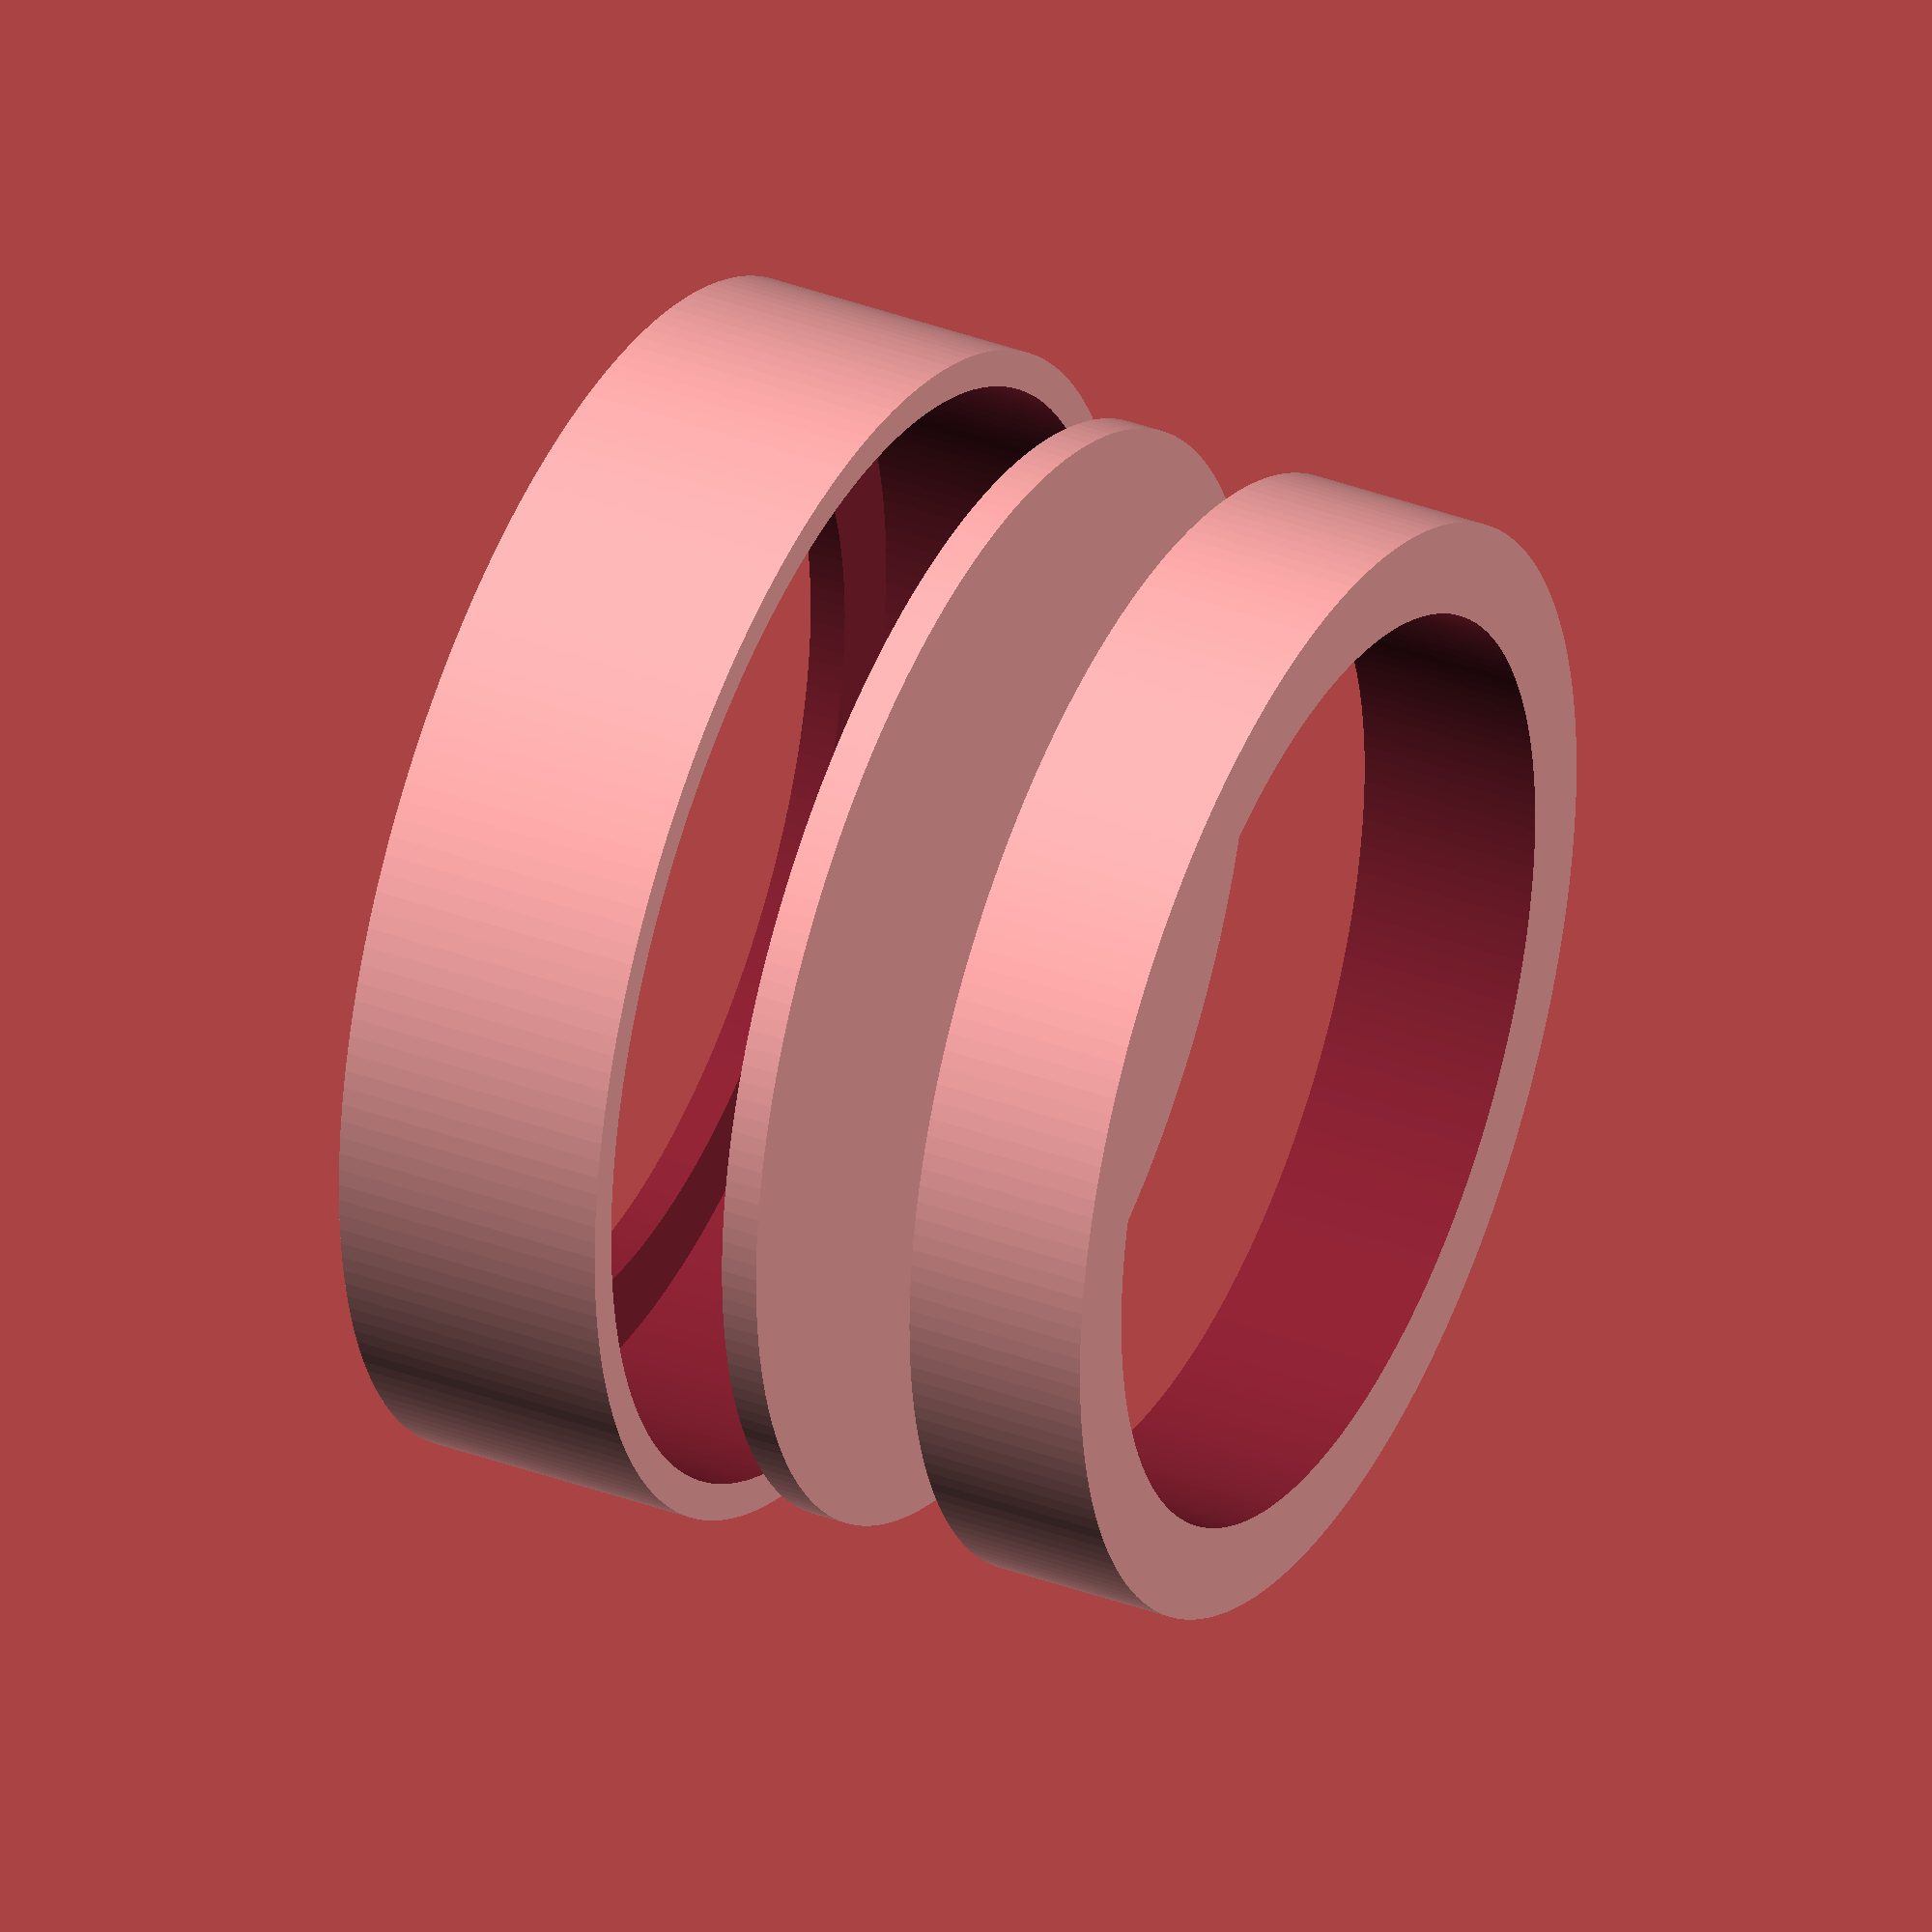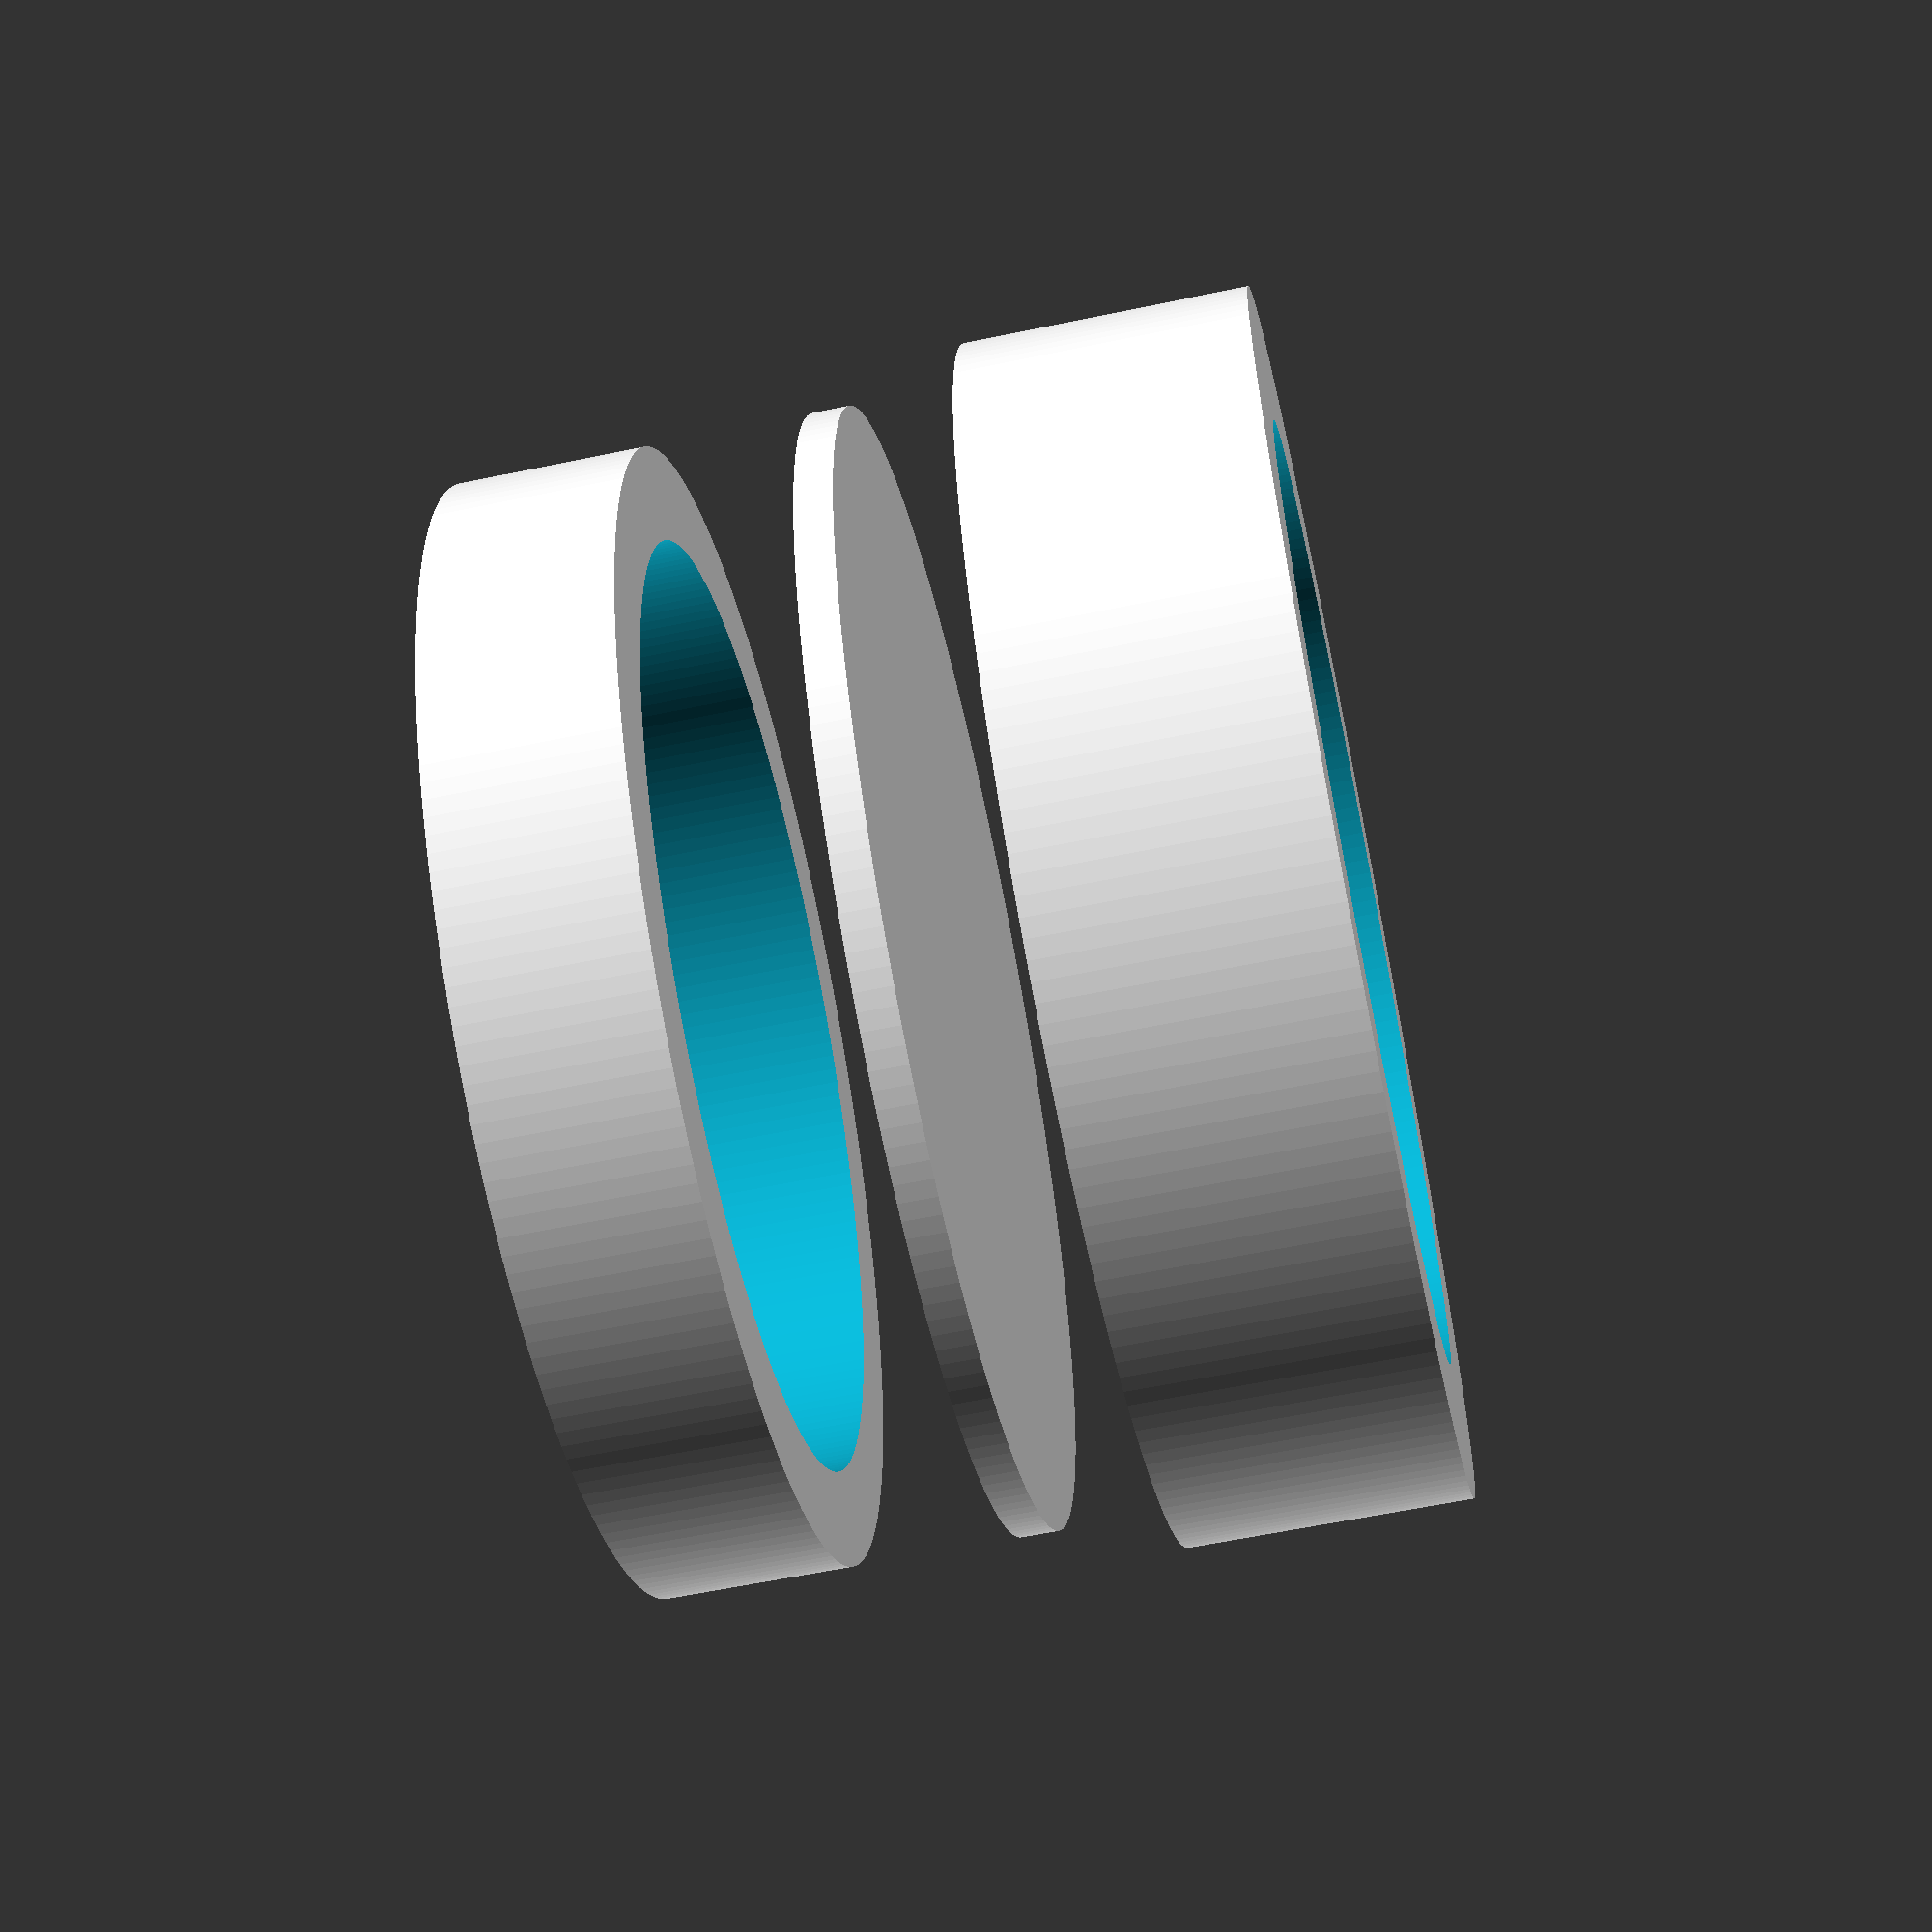
<openscad>
$fn=200;



difference() {
cylinder(h=15, r=32, center=true);
translate([0,0,2])cylinder(h=15, r=30, center=true);
cylinder(h=20, r=25, center=true);
}

translate([0,0,30])difference() {
cylinder(h=10, r=30, center=true);
cylinder(h=20, r=25, center=true);
}

translate([0,0,15])cylinder(h=2, r=30, center=true);
</openscad>
<views>
elev=143.4 azim=255.8 roll=244.1 proj=o view=wireframe
elev=239.6 azim=170.5 roll=77.8 proj=p view=solid
</views>
